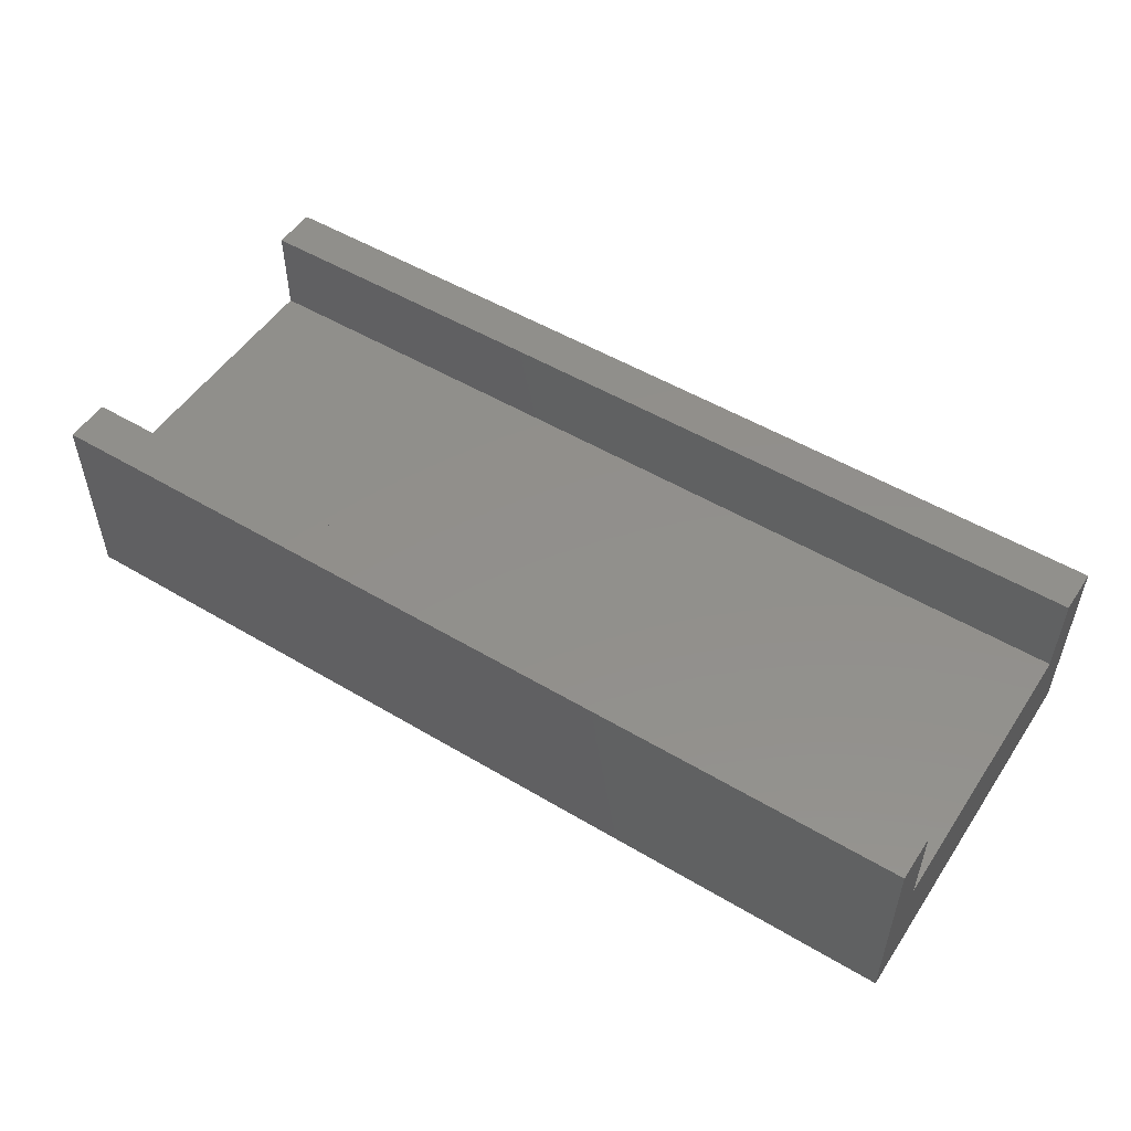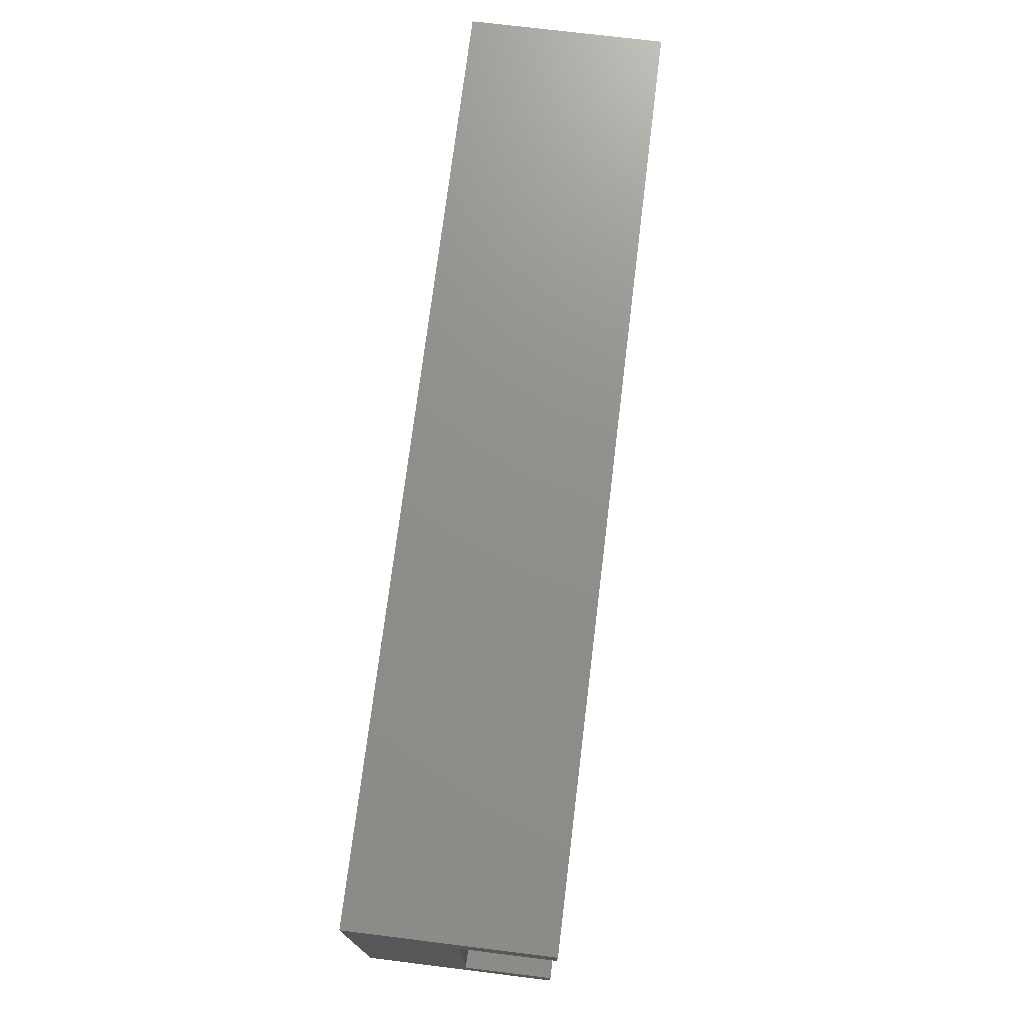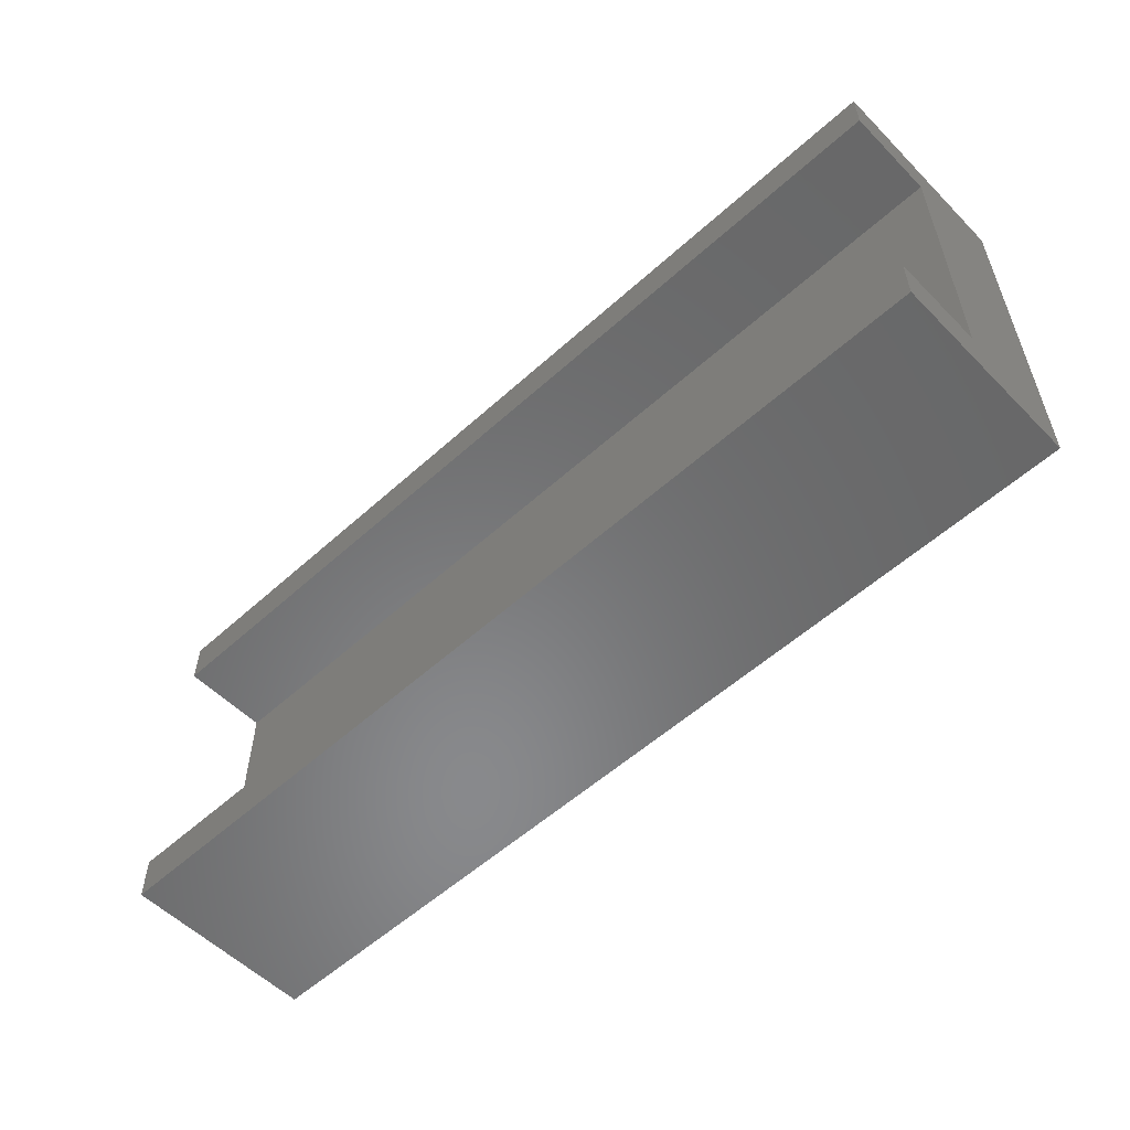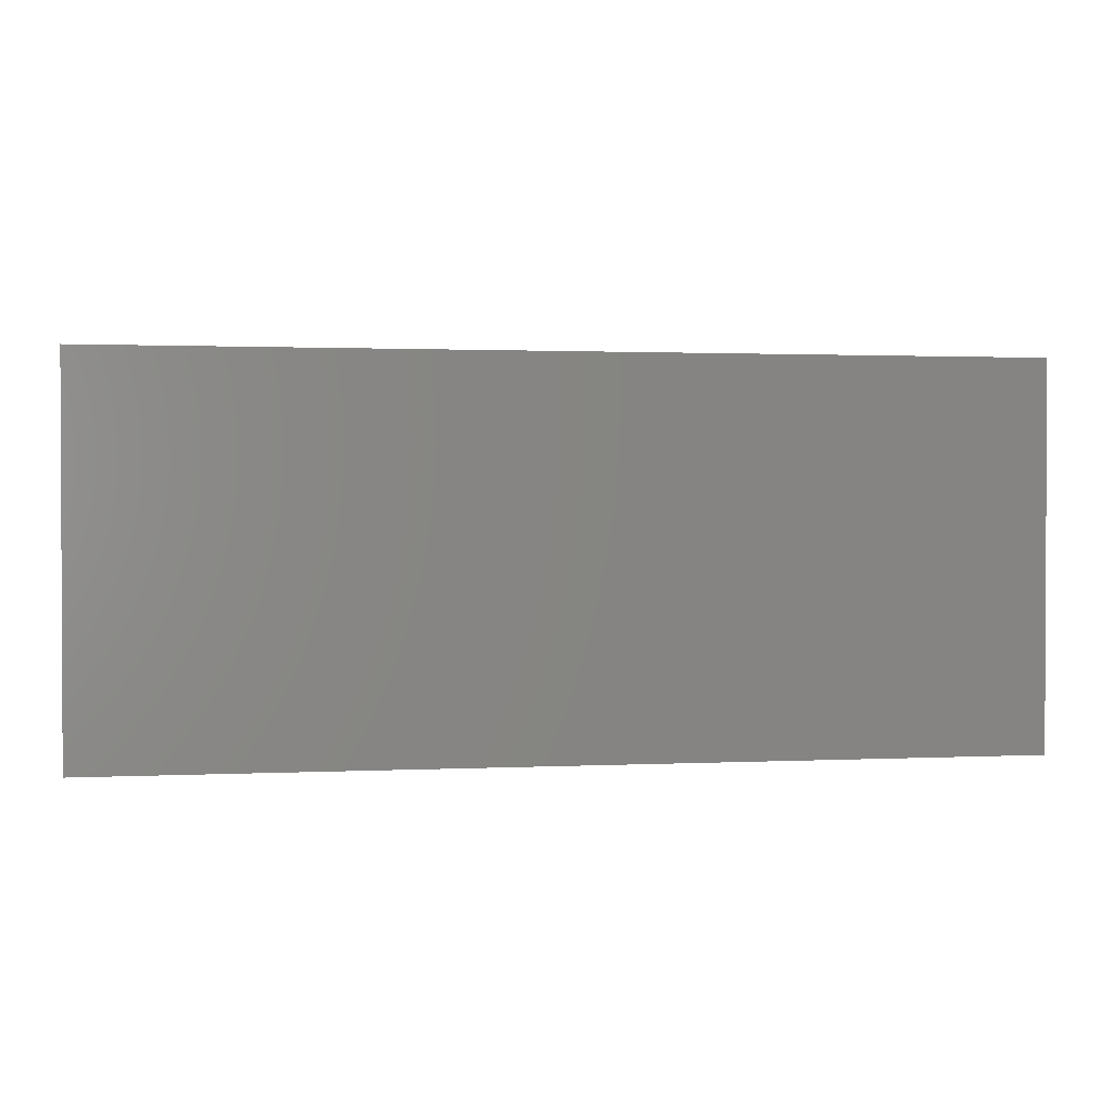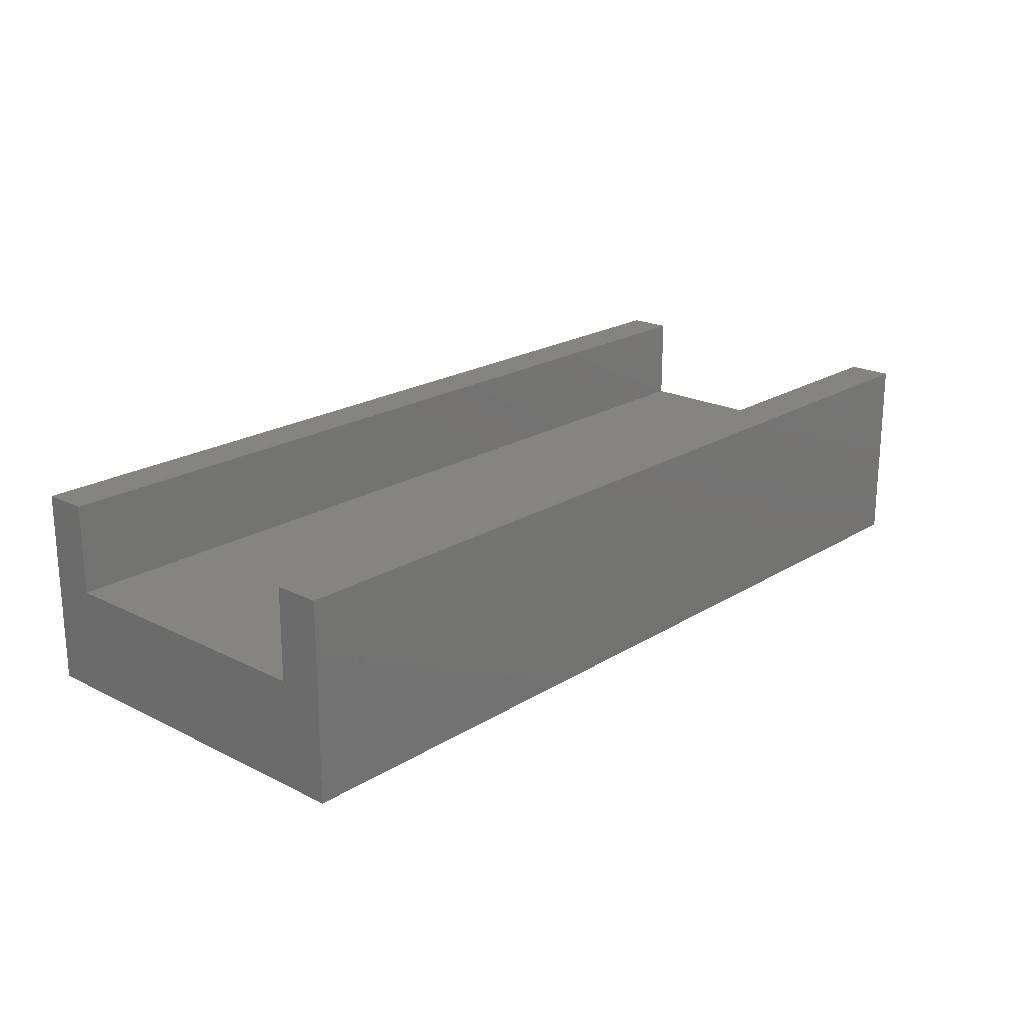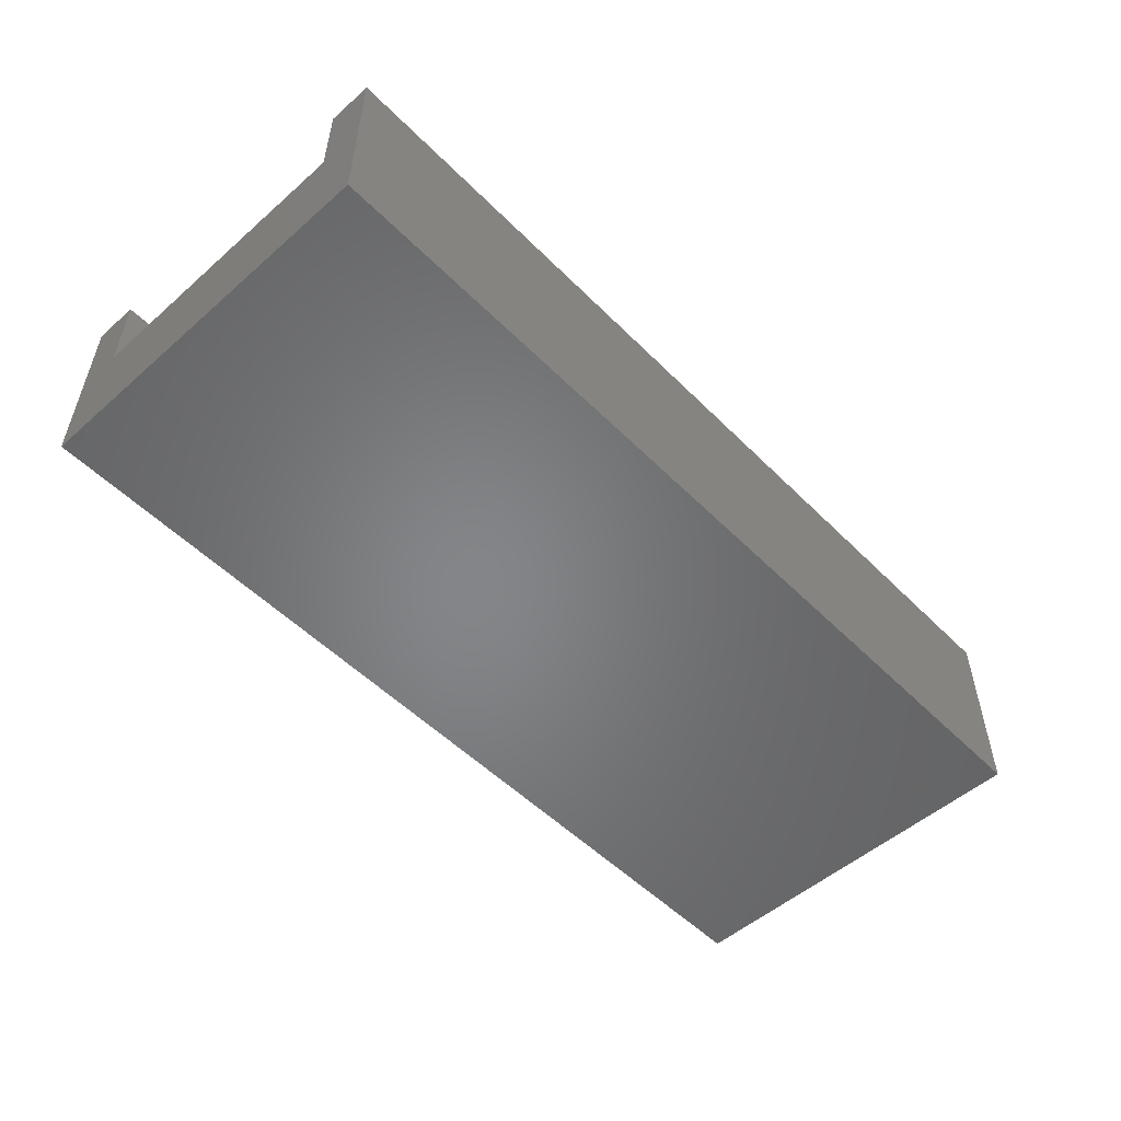
<metadata>
{"format":"stl","ext":"stl","renderer":"f3d","projection":"perspective","resolution":1024,"background":"white","views":[{"elev":51.8,"azim":-147.2,"up":"+Z"},{"elev":73.0,"azim":-83.0,"up":"+Y"},{"elev":-55.3,"azim":43.6,"up":"+Y"},{"elev":1.4,"azim":169.7,"up":"+Y"},{"elev":20.7,"azim":-47.9,"up":"+Z"},{"elev":-52.6,"azim":133.2,"up":"+Z"}]}
</metadata>
<code>
# stl→obj: 16 verts, 28 faces
v 0 4.5 1.4
v 0 5.1 0
v 0 0.6 1.4
v 0 0 0
v 0 0 2.6
v 0 4.5 2.6
v 0 5.1 2.6
v 0 0.6 2.6
v 12.3 0 0
v 12.3 0 2.6
v 12.3 5.1 0
v 12.3 5.1 2.6
v 12.3 4.5 2.6
v 12.3 4.5 1.4
v 12.3 0.6 1.4
v 12.3 0.6 2.6
f 1 2 3
f 4 5 3
f 4 3 2
f 2 1 6
f 2 6 7
f 3 5 8
f 5 4 9
f 10 5 9
f 4 2 9
f 9 2 11
f 2 7 11
f 11 7 12
f 7 6 13
f 12 7 13
f 6 1 14
f 13 6 14
f 1 3 15
f 14 1 15
f 3 8 15
f 15 8 16
f 8 5 10
f 16 8 10
f 15 9 11
f 15 16 10
f 12 13 11
f 13 14 11
f 10 9 15
f 14 15 11

</code>
